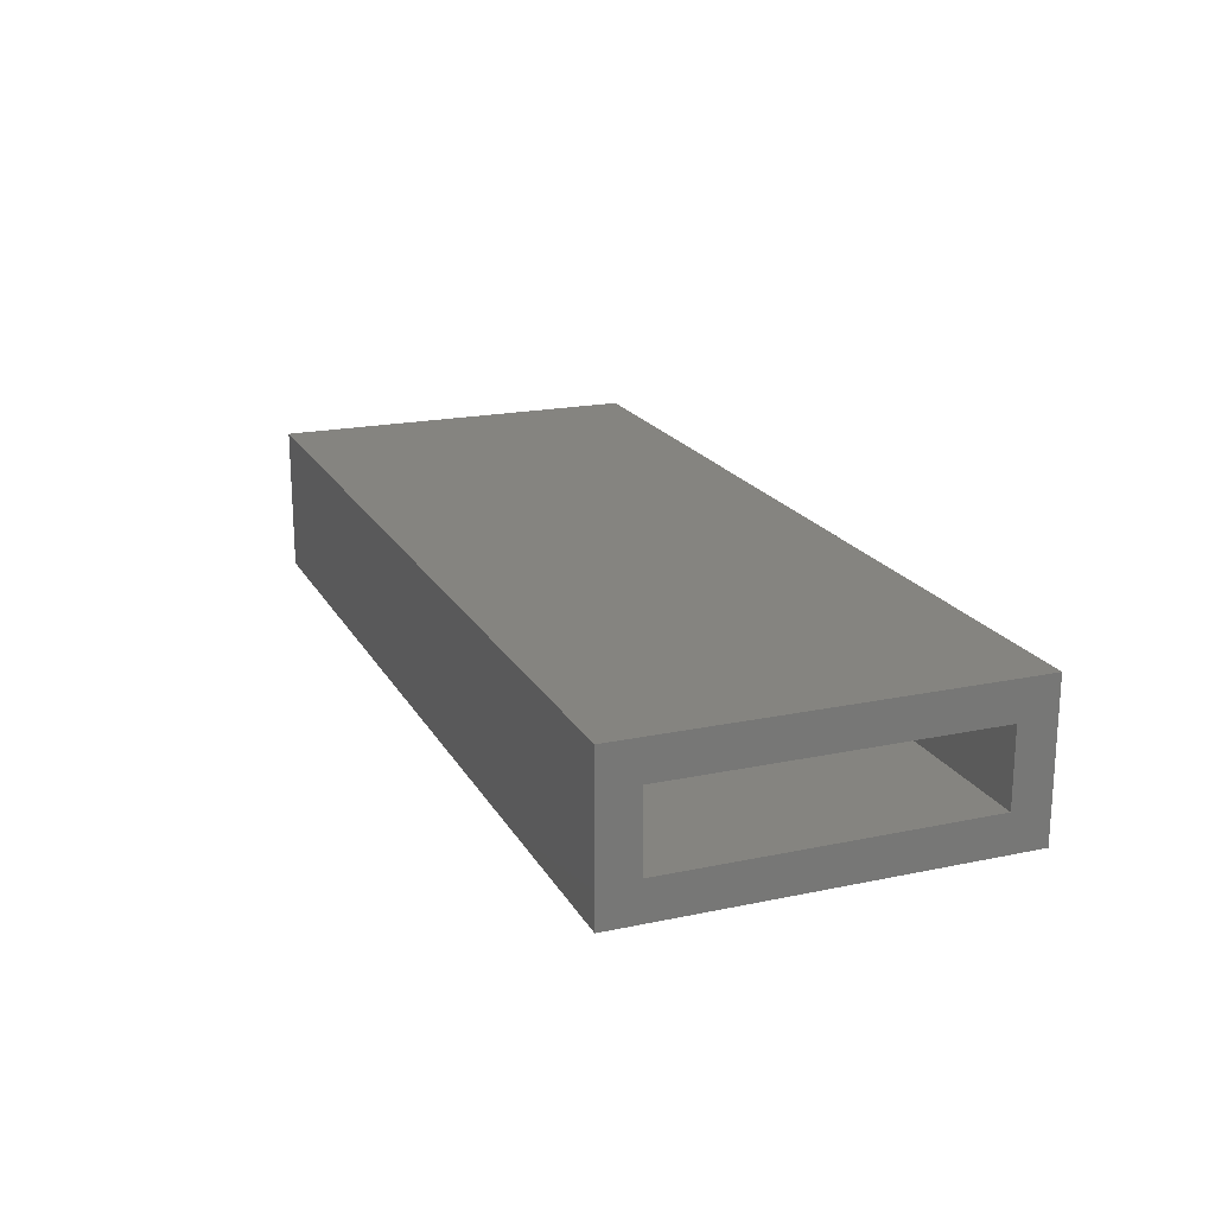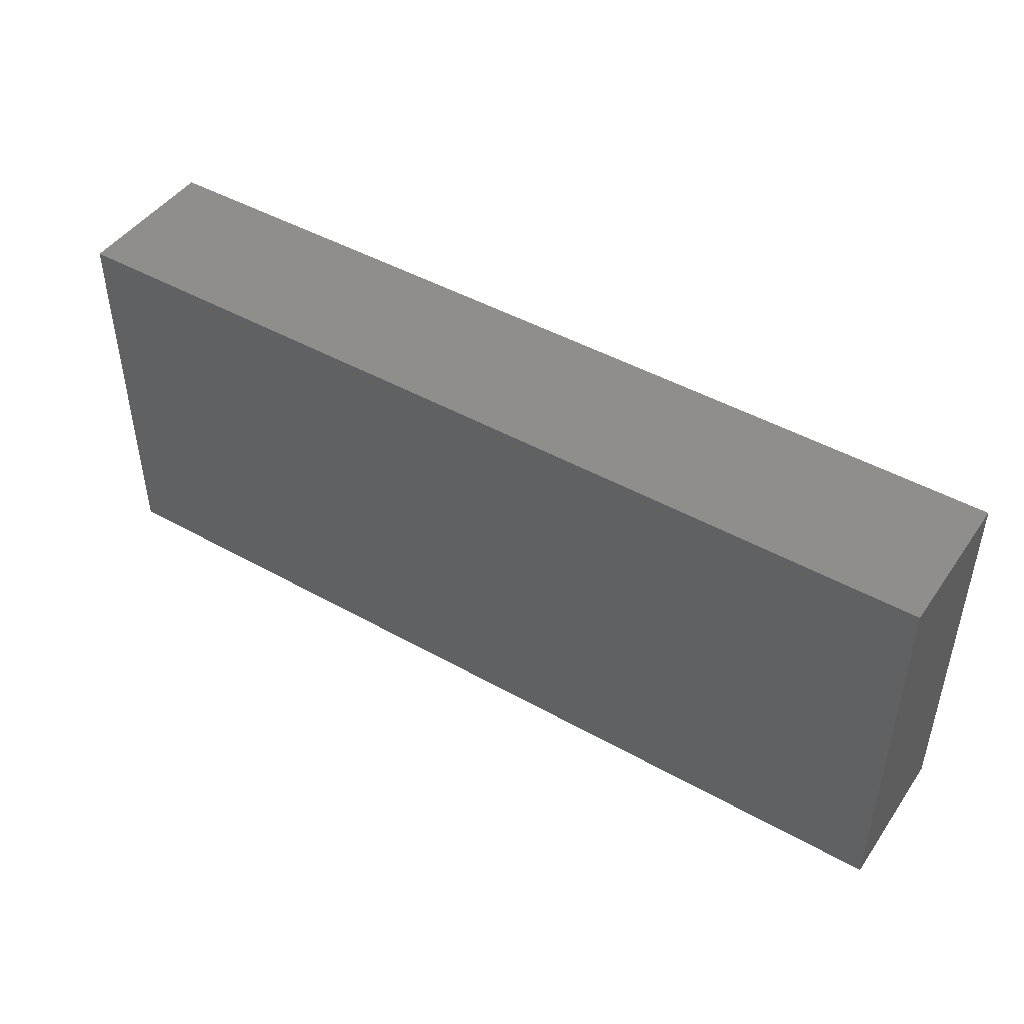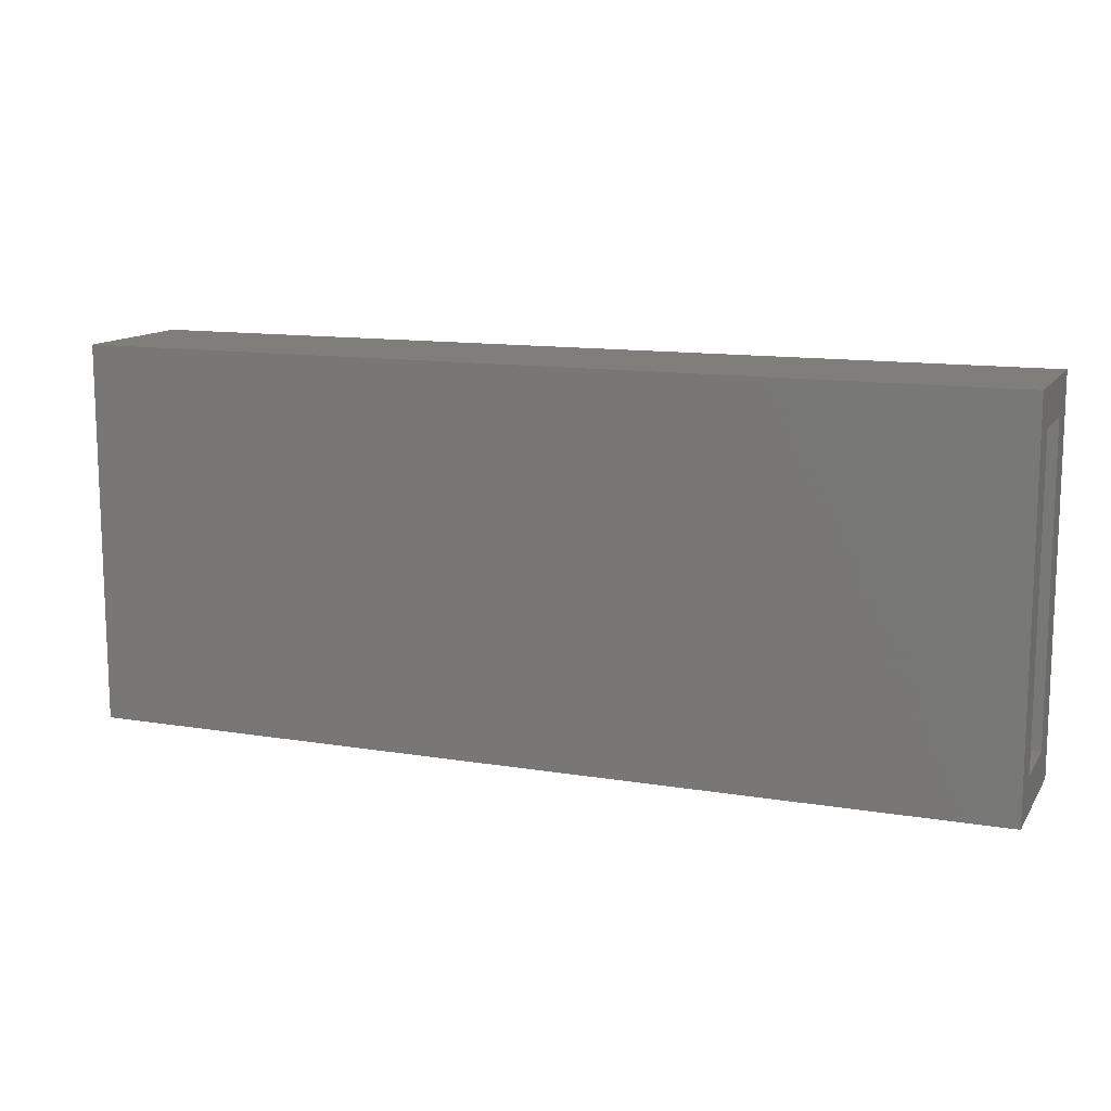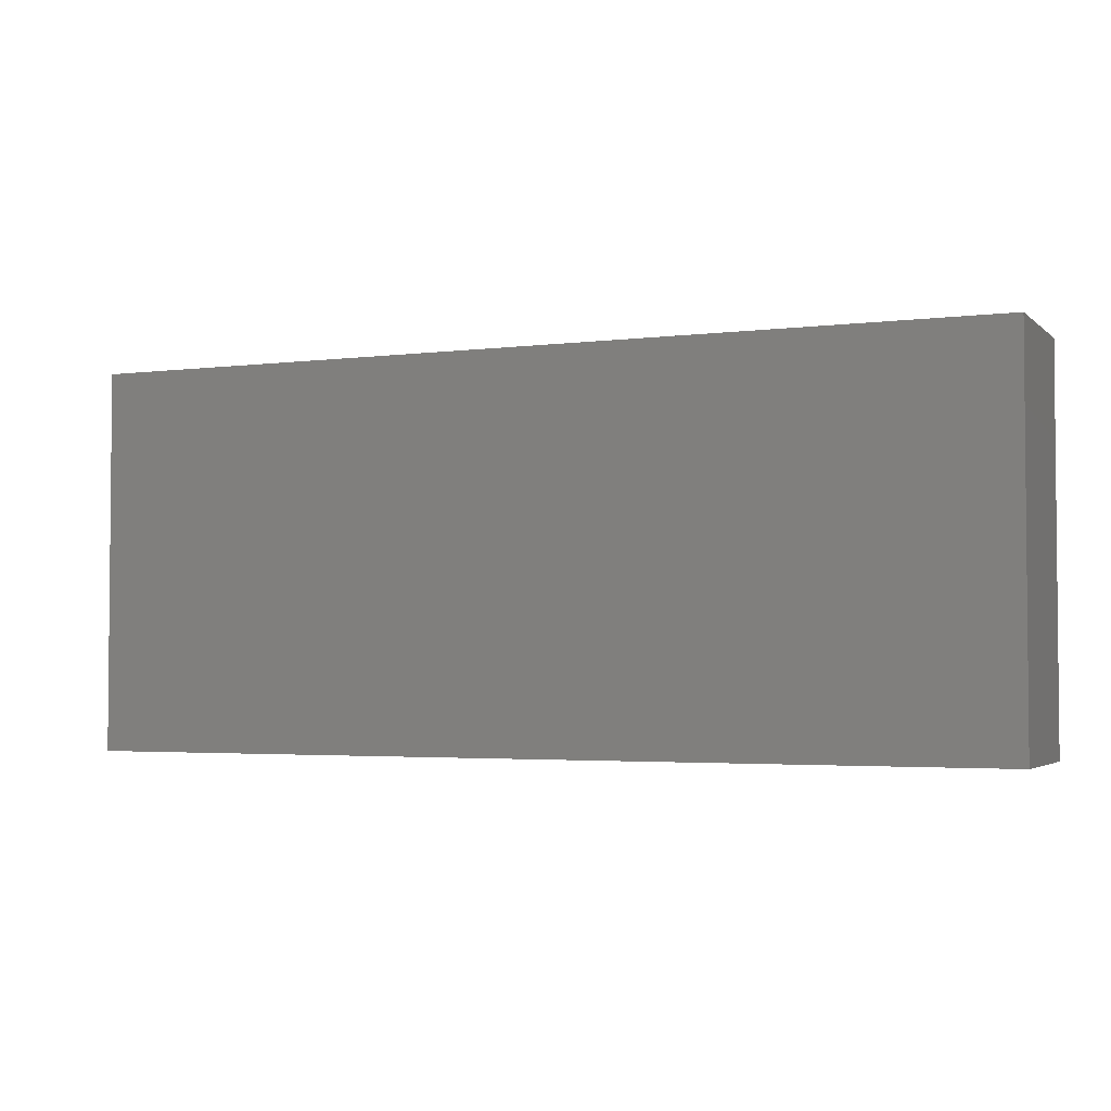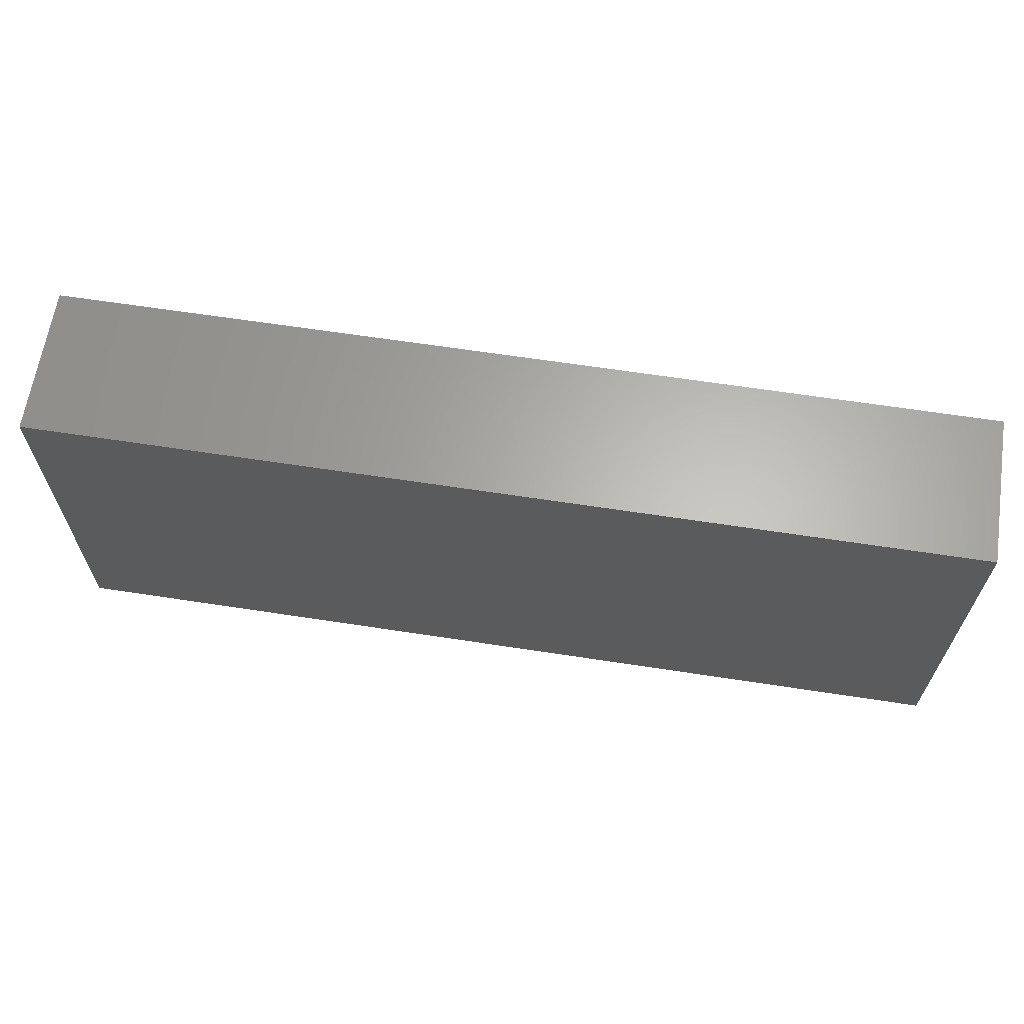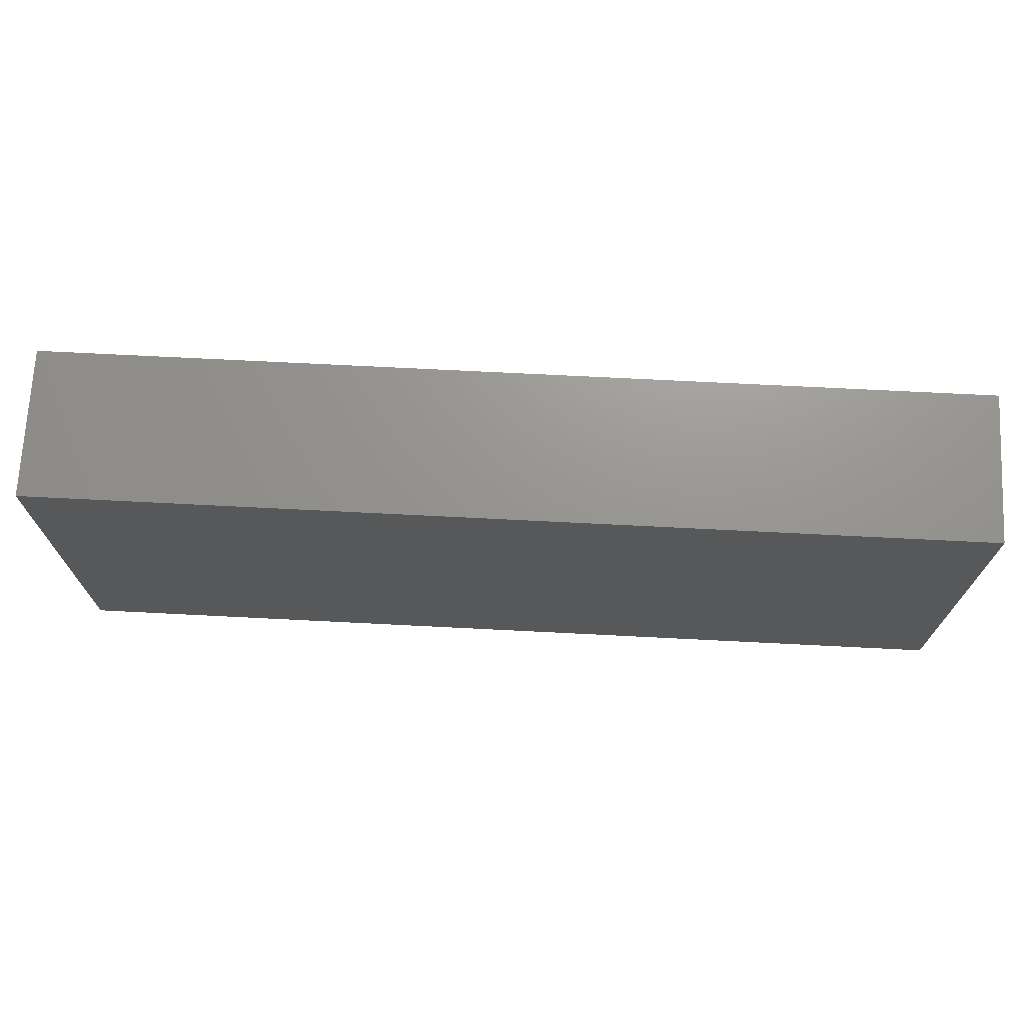
<metadata>
{"format":"stl","ext":"stl","renderer":"f3d","projection":"perspective","resolution":1024,"background":"white","views":[{"elev":19.4,"azim":-111.5,"up":"+Z"},{"elev":45.8,"azim":32.8,"up":"+Y"},{"elev":12.4,"azim":-158.8,"up":"+Y"},{"elev":-3.1,"azim":23.4,"up":"+Y"},{"elev":64.2,"azim":-171.2,"up":"+Y"},{"elev":70.8,"azim":2.9,"up":"+Y"}]}
</metadata>
<code>
# stl→obj: 16 verts, 28 faces
v -0.5703 -0.3281 0.1797
v -0.5703 -0.2734 0.125
v -0.5703 -0.3281 -0.03906
v -0.5703 -0.2734 0.01562
v -0.5703 0.2364 -0.03906
v -0.5703 0.1817 0.01562
v -0.5703 0.2364 0.1797
v -0.5703 0.1817 0.125
v 0.7344 -0.2734 0.125
v 0.7344 -0.2734 0.01562
v 0.7344 0.1817 0.125
v 0.7344 0.1817 0.01562
v 0.7891 -0.3281 0.1797
v 0.7891 -0.3281 -0.03906
v 0.7891 0.2364 0.1797
v 0.7891 0.2364 -0.03906
f 1 2 3
f 3 2 4
f 3 4 5
f 5 4 6
f 5 6 7
f 7 6 8
f 7 8 1
f 1 8 2
f 2 9 4
f 4 9 10
f 11 8 12
f 12 8 6
f 6 4 12
f 12 4 10
f 8 11 2
f 2 11 9
f 1 3 13
f 13 3 14
f 13 14 15
f 15 14 16
f 15 16 7
f 7 16 5
f 5 16 3
f 3 16 14
f 7 1 15
f 15 1 13
f 9 11 10
f 10 11 12

</code>
